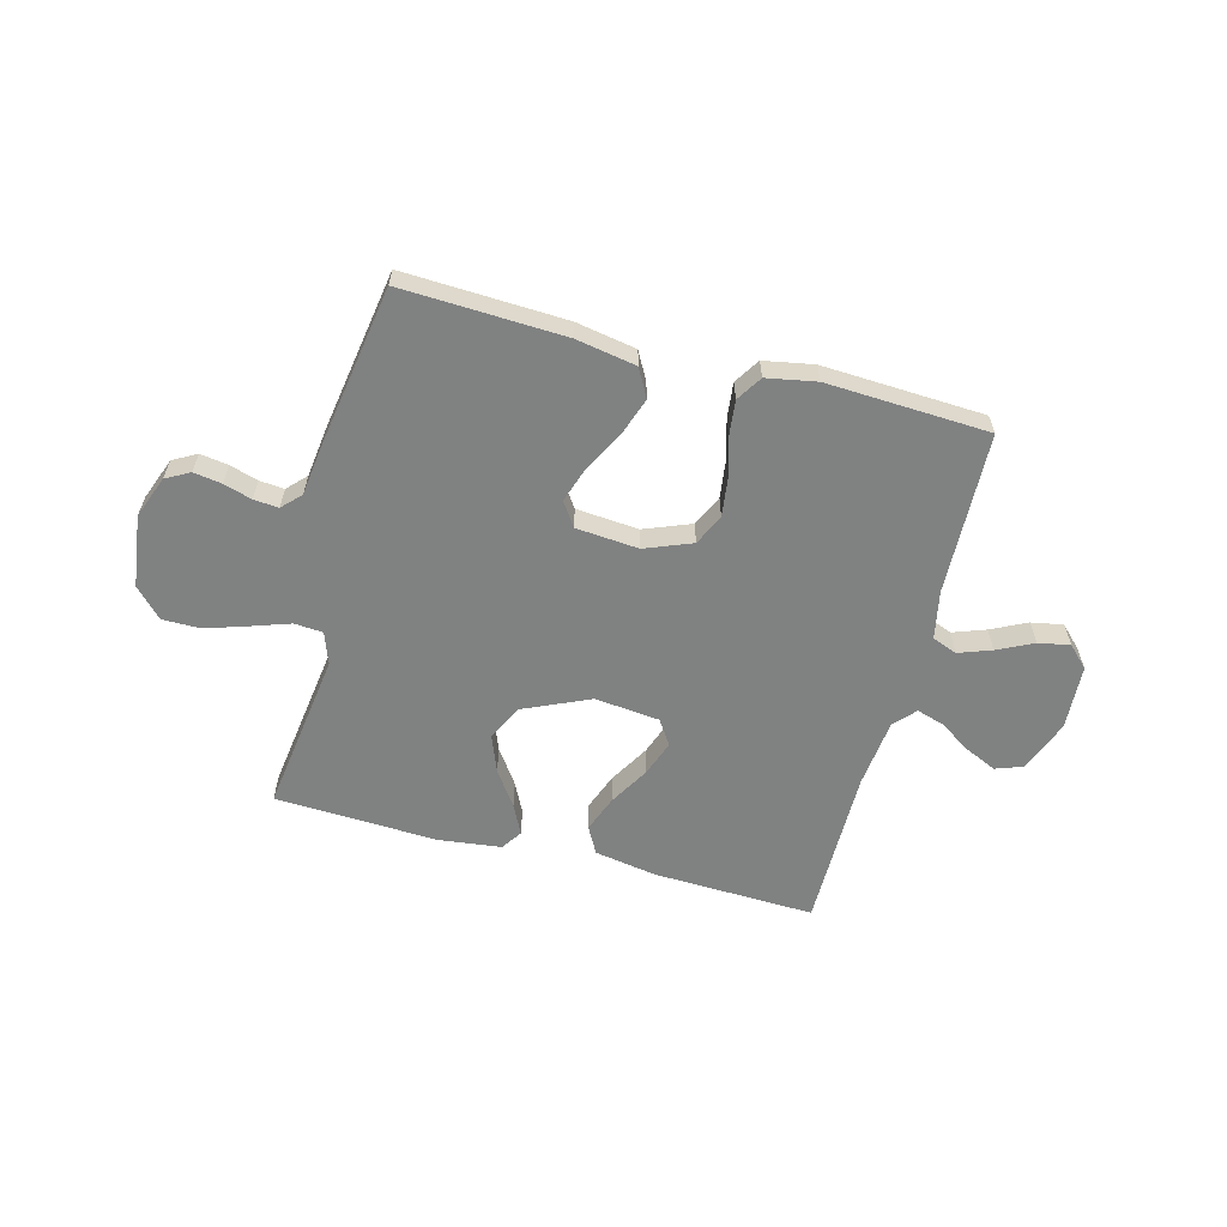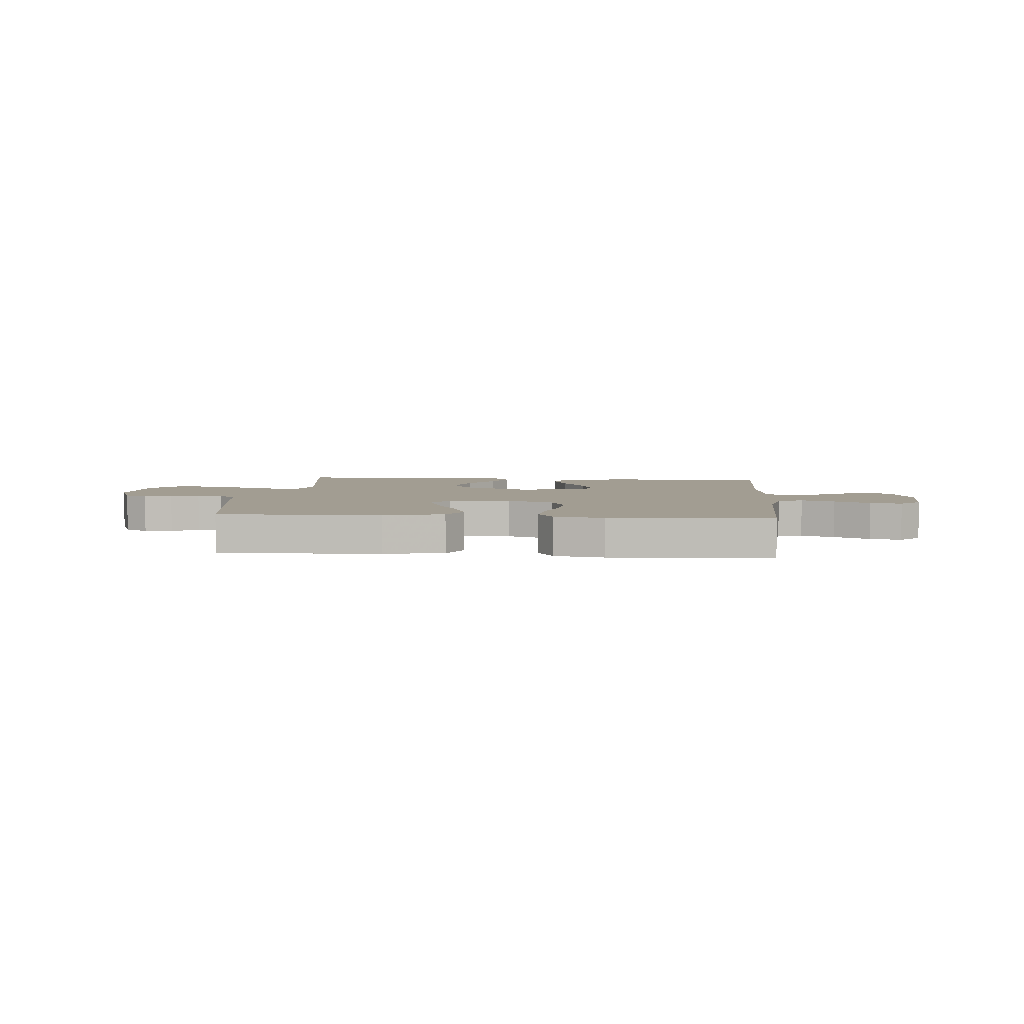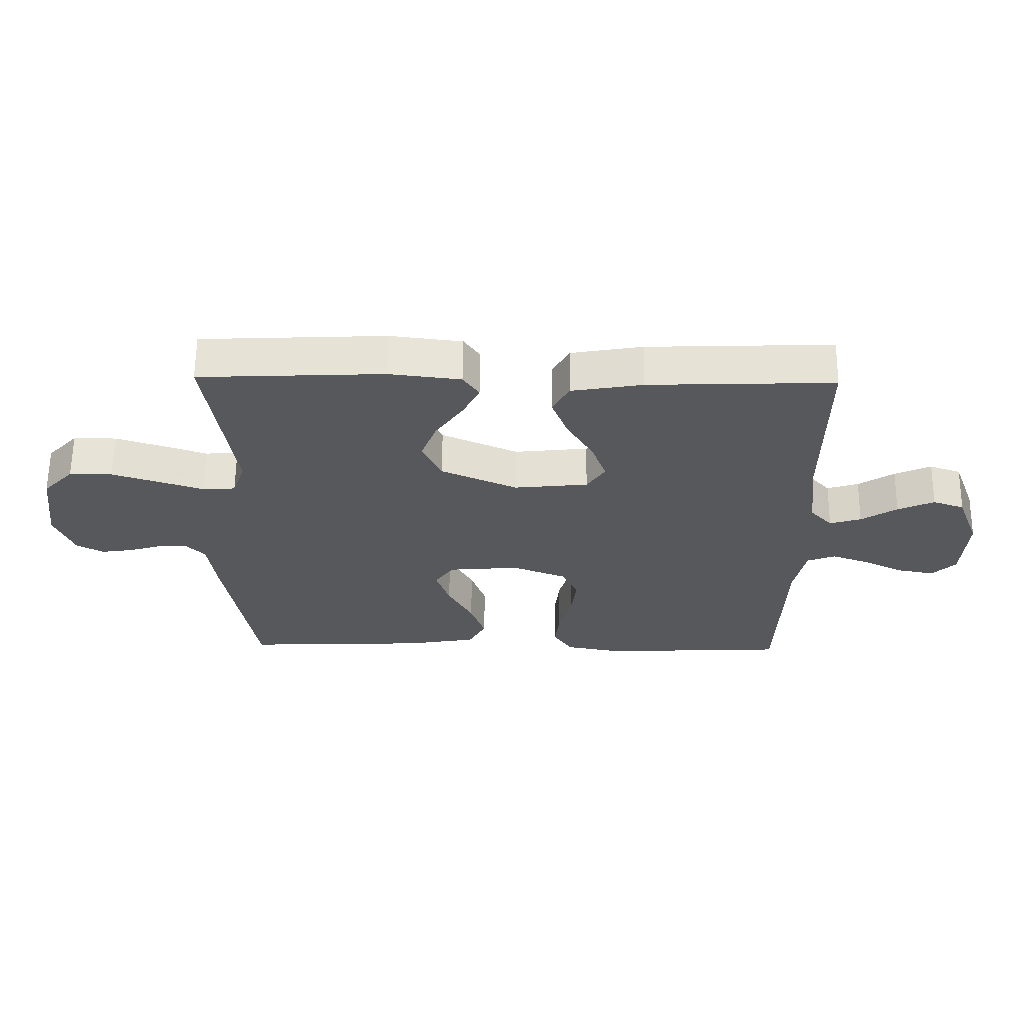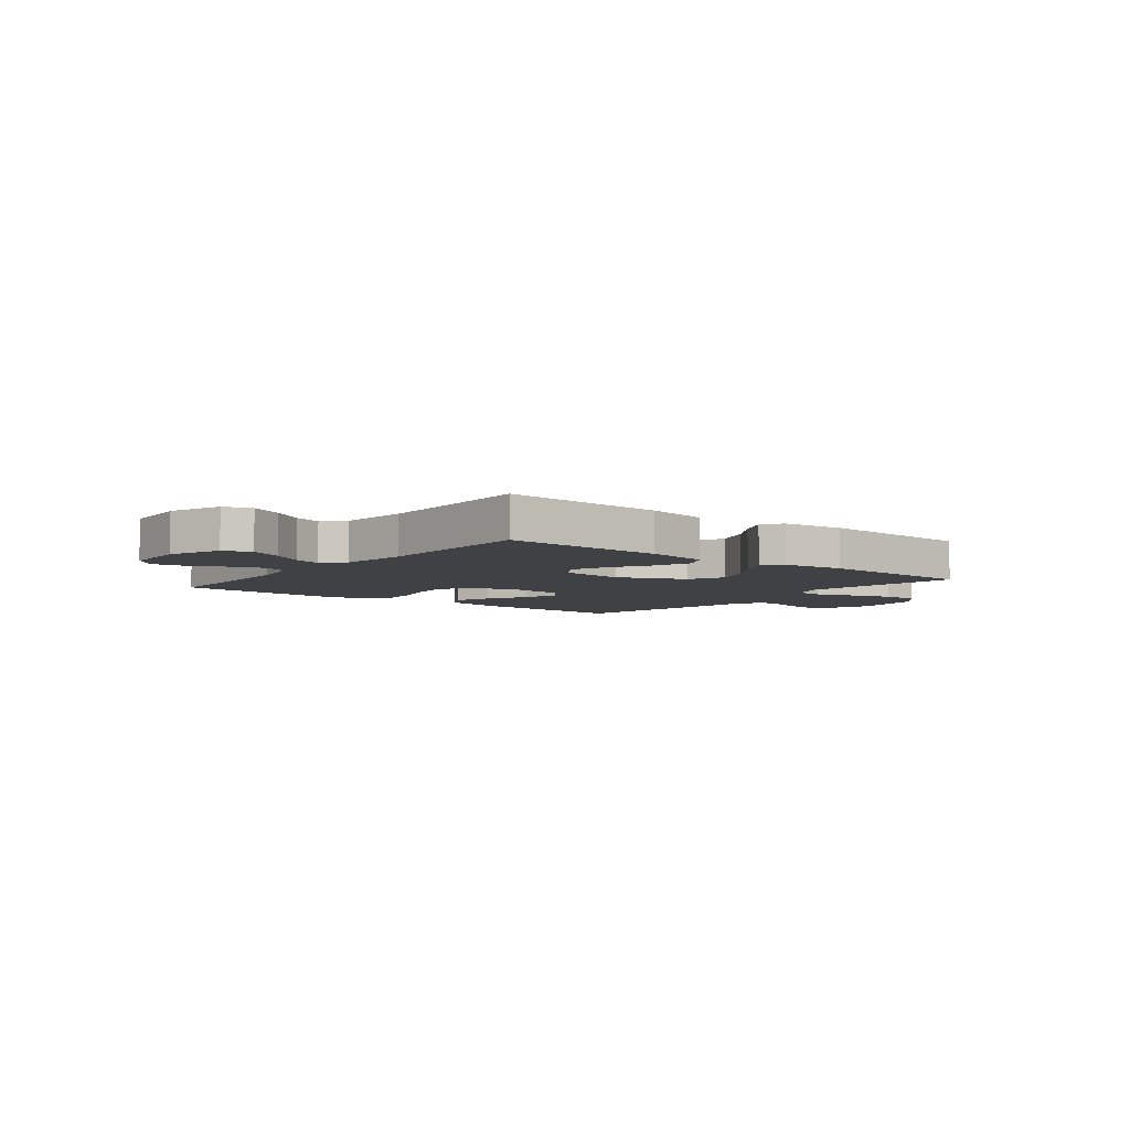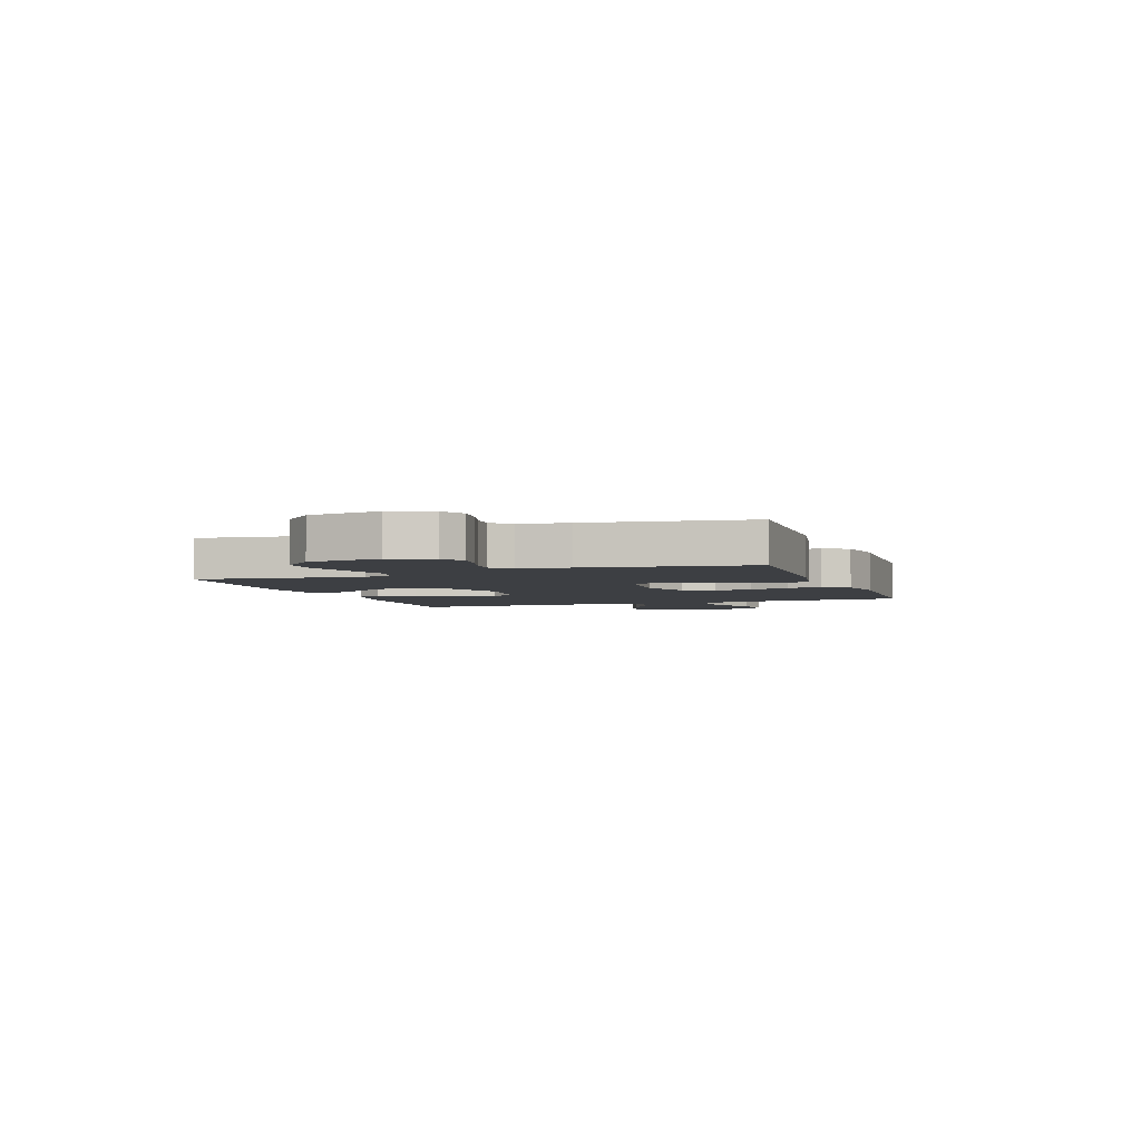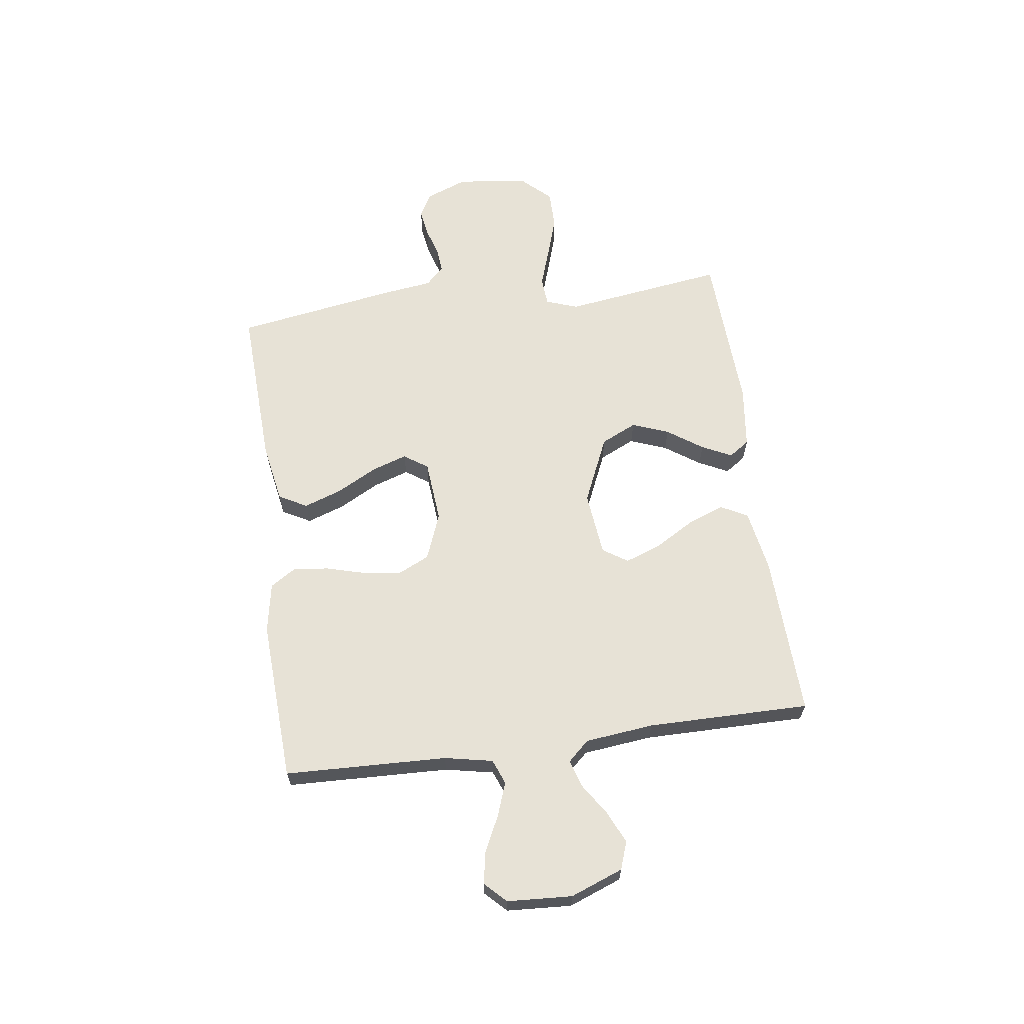
<metadata>
{"format":"obj","ext":"obj","renderer":"f3d","projection":"perspective","resolution":1024,"background":"white","views":[{"elev":-60.3,"azim":165.3,"up":"+Y"},{"elev":4.9,"azim":-175.3,"up":"+Y"},{"elev":61.9,"azim":-179.4,"up":"+Z"},{"elev":-5.9,"azim":-38.6,"up":"+Y"},{"elev":-3.9,"azim":109.8,"up":"+Y"},{"elev":63.7,"azim":-97.8,"up":"+Y"}]}
</metadata>
<code>
v 0.5 0.07 -0.5
v 0.2 0.07 -0.487
v 0.088 0.07 -0.467
v 0.06 0.07 -0.415
v 0.084 0.07 -0.346
v 0.124 0.07 -0.271
v 0.146 0.07 -0.205
v 0.116 0.07 -0.161
v 0 0.07 -0.151
v -0.087 0.07 -0.185
v -0.114 0.07 -0.242
v -0.105 0.07 -0.313
v -0.085 0.07 -0.386
v -0.078 0.07 -0.451
v -0.108 0.07 -0.498
v -0.2 0.07 -0.515
v -0.5 0.07 -0.5
v -0.51 0.07 -0.2
v -0.528 0.07 -0.111
v -0.574 0.07 -0.093
v -0.635 0.07 -0.115
v -0.701 0.07 -0.147
v -0.76 0.07 -0.158
v -0.798 0.07 -0.12
v -0.805 0.07 0
v -0.768 0.07 0.097
v -0.717 0.07 0.115
v -0.658 0.07 0.088
v -0.6 0.07 0.05
v -0.549 0.07 0.034
v -0.513 0.07 0.073
v -0.499 0.07 0.2
v -0.5 0.07 0.5
v -0.2 0.07 0.489
v -0.084 0.07 0.469
v -0.057 0.07 0.419
v -0.083 0.07 0.351
v -0.126 0.07 0.278
v -0.15 0.07 0.212
v -0.12 0.07 0.166
v 0 0.07 0.153
v 0.124 0.07 0.208
v 0.155 0.07 0.274
v 0.129 0.07 0.342
v 0.084 0.07 0.407
v 0.057 0.07 0.462
v 0.083 0.07 0.5
v 0.2 0.07 0.514
v 0.5 0.07 0.5
v 0.458 0.07 0.2
v 0.479 0.07 0.141
v 0.532 0.07 0.137
v 0.603 0.07 0.161
v 0.681 0.07 0.186
v 0.751 0.07 0.186
v 0.801 0.07 0.133
v 0.818 0.07 0
v 0.788 0.07 -0.078
v 0.744 0.07 -0.102
v 0.692 0.07 -0.094
v 0.64 0.07 -0.078
v 0.594 0.07 -0.074
v 0.561 0.07 -0.108
v 0.549 0.07 -0.2
v 0.5 0 -0.5
v 0.2 0 -0.487
v 0.088 0 -0.467
v 0.06 0 -0.415
v 0.084 0 -0.346
v 0.124 0 -0.271
v 0.146 0 -0.205
v 0.116 0 -0.161
v 0 0 -0.151
v -0.087 0 -0.185
v -0.114 0 -0.242
v -0.105 0 -0.313
v -0.085 0 -0.386
v -0.078 0 -0.451
v -0.108 0 -0.498
v -0.2 0 -0.515
v -0.5 0 -0.5
v -0.51 0 -0.2
v -0.528 0 -0.111
v -0.574 0 -0.093
v -0.635 0 -0.115
v -0.701 0 -0.147
v -0.76 0 -0.158
v -0.798 0 -0.12
v -0.805 0 0
v -0.768 0 0.097
v -0.717 0 0.115
v -0.658 0 0.088
v -0.6 0 0.05
v -0.549 0 0.034
v -0.513 0 0.073
v -0.499 0 0.2
v -0.5 0 0.5
v -0.2 0 0.489
v -0.084 0 0.469
v -0.057 0 0.419
v -0.083 0 0.351
v -0.126 0 0.278
v -0.15 0 0.212
v -0.12 0 0.166
v 0 0 0.153
v 0.124 0 0.208
v 0.155 0 0.274
v 0.129 0 0.342
v 0.084 0 0.407
v 0.057 0 0.462
v 0.083 0 0.5
v 0.2 0 0.514
v 0.5 0 0.5
v 0.458 0 0.2
v 0.479 0 0.141
v 0.532 0 0.137
v 0.603 0 0.161
v 0.681 0 0.186
v 0.751 0 0.186
v 0.801 0 0.133
v 0.818 0 0
v 0.788 0 -0.078
v 0.744 0 -0.102
v 0.692 0 -0.094
v 0.64 0 -0.078
v 0.594 0 -0.074
v 0.561 0 -0.108
v 0.549 0 -0.2
f 4 5 6
f 3 4 6
f 2 3 6
f 1 2 6
f 64 1 6
f 63 64 6
f 62 63 6 7
f 59 60 61
f 58 59 61
f 57 58 61
f 56 57 61
f 55 56 61
f 54 55 61
f 53 54 61
f 52 53 61
f 51 52 61 62
f 48 49 50
f 47 48 50
f 46 47 50
f 45 46 50
f 44 45 50
f 43 44 50 51
f 62 7 8
f 51 62 8
f 43 51 8
f 42 43 8
f 36 37 38
f 35 36 38
f 34 35 38
f 33 34 38
f 32 33 38
f 31 32 38 39
f 30 31 39 40
f 27 28 29
f 26 27 29
f 25 26 29
f 24 25 29
f 23 24 29
f 22 23 29
f 21 22 29
f 20 21 29 30
f 30 40 41
f 20 30 41
f 19 20 41
f 16 17 18
f 15 16 18
f 14 15 18
f 13 14 18
f 12 13 18
f 11 12 18 19
f 41 42 8 9
f 10 11 19 41
f 9 10 41
f 70 69 68
f 70 68 67
f 70 67 66
f 70 66 65
f 70 65 128
f 70 128 127
f 71 70 127 126
f 125 124 123
f 125 123 122
f 125 122 121
f 125 121 120
f 125 120 119
f 125 119 118
f 125 118 117
f 125 117 116
f 126 125 116 115
f 114 113 112
f 114 112 111
f 114 111 110
f 114 110 109
f 114 109 108
f 115 114 108 107
f 72 71 126
f 72 126 115
f 72 115 107
f 72 107 106
f 102 101 100
f 102 100 99
f 102 99 98
f 102 98 97
f 102 97 96
f 103 102 96 95
f 104 103 95 94
f 93 92 91
f 93 91 90
f 93 90 89
f 93 89 88
f 93 88 87
f 93 87 86
f 93 86 85
f 94 93 85 84
f 105 104 94
f 105 94 84
f 105 84 83
f 82 81 80
f 82 80 79
f 82 79 78
f 82 78 77
f 82 77 76
f 83 82 76 75
f 73 72 106 105
f 105 83 75 74
f 105 74 73
f 1 65 66 2
f 2 66 67 3
f 3 67 68 4
f 4 68 69 5
f 5 69 70 6
f 6 70 71 7
f 7 71 72 8
f 8 72 73 9
f 9 73 74 10
f 10 74 75 11
f 11 75 76 12
f 12 76 77 13
f 13 77 78 14
f 14 78 79 15
f 15 79 80 16
f 16 80 81 17
f 17 81 82 18
f 18 82 83 19
f 19 83 84 20
f 20 84 85 21
f 21 85 86 22
f 22 86 87 23
f 23 87 88 24
f 24 88 89 25
f 25 89 90 26
f 26 90 91 27
f 27 91 92 28
f 28 92 93 29
f 29 93 94 30
f 30 94 95 31
f 31 95 96 32
f 32 96 97 33
f 33 97 98 34
f 34 98 99 35
f 35 99 100 36
f 36 100 101 37
f 37 101 102 38
f 38 102 103 39
f 39 103 104 40
f 40 104 105 41
f 41 105 106 42
f 42 106 107 43
f 43 107 108 44
f 44 108 109 45
f 45 109 110 46
f 46 110 111 47
f 47 111 112 48
f 48 112 113 49
f 49 113 114 50
f 50 114 115 51
f 51 115 116 52
f 52 116 117 53
f 53 117 118 54
f 54 118 119 55
f 55 119 120 56
f 56 120 121 57
f 57 121 122 58
f 58 122 123 59
f 59 123 124 60
f 60 124 125 61
f 61 125 126 62
f 62 126 127 63
f 63 127 128 64
f 64 128 65 1

</code>
